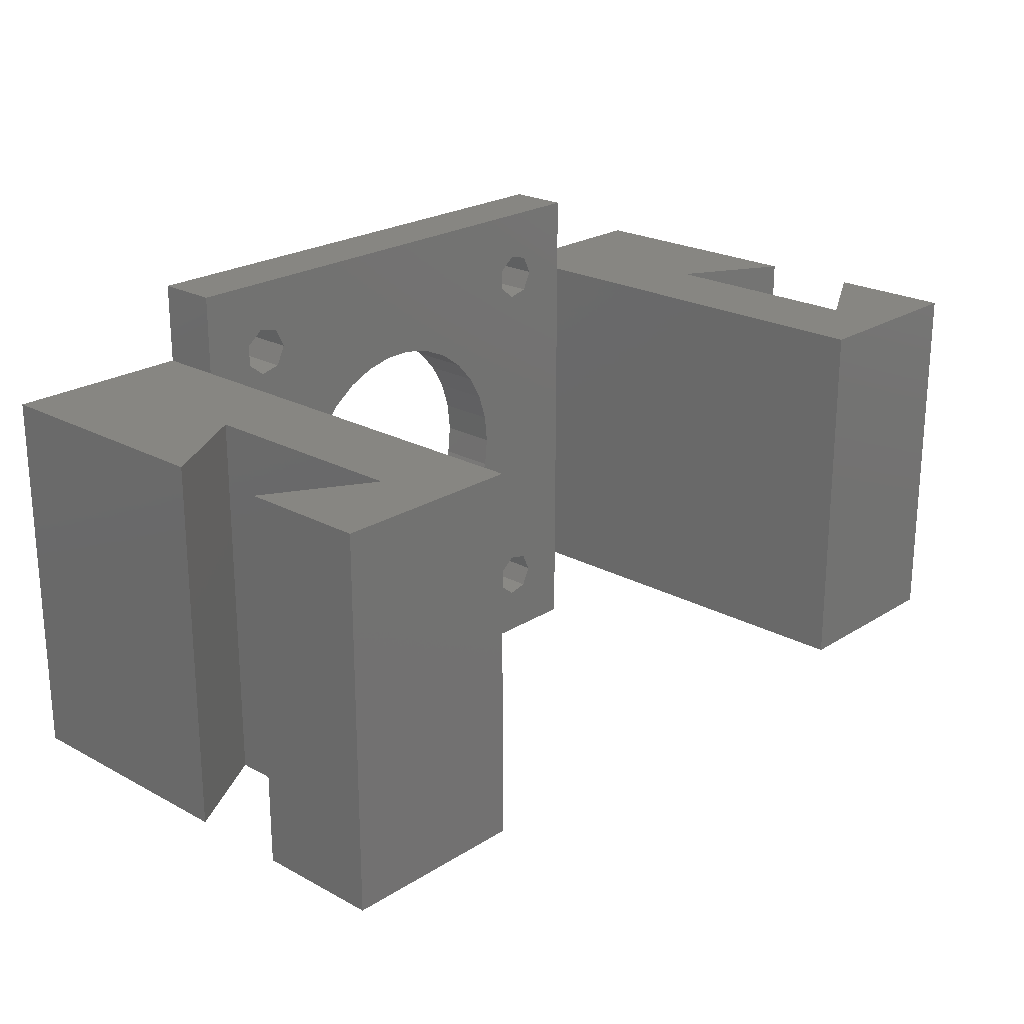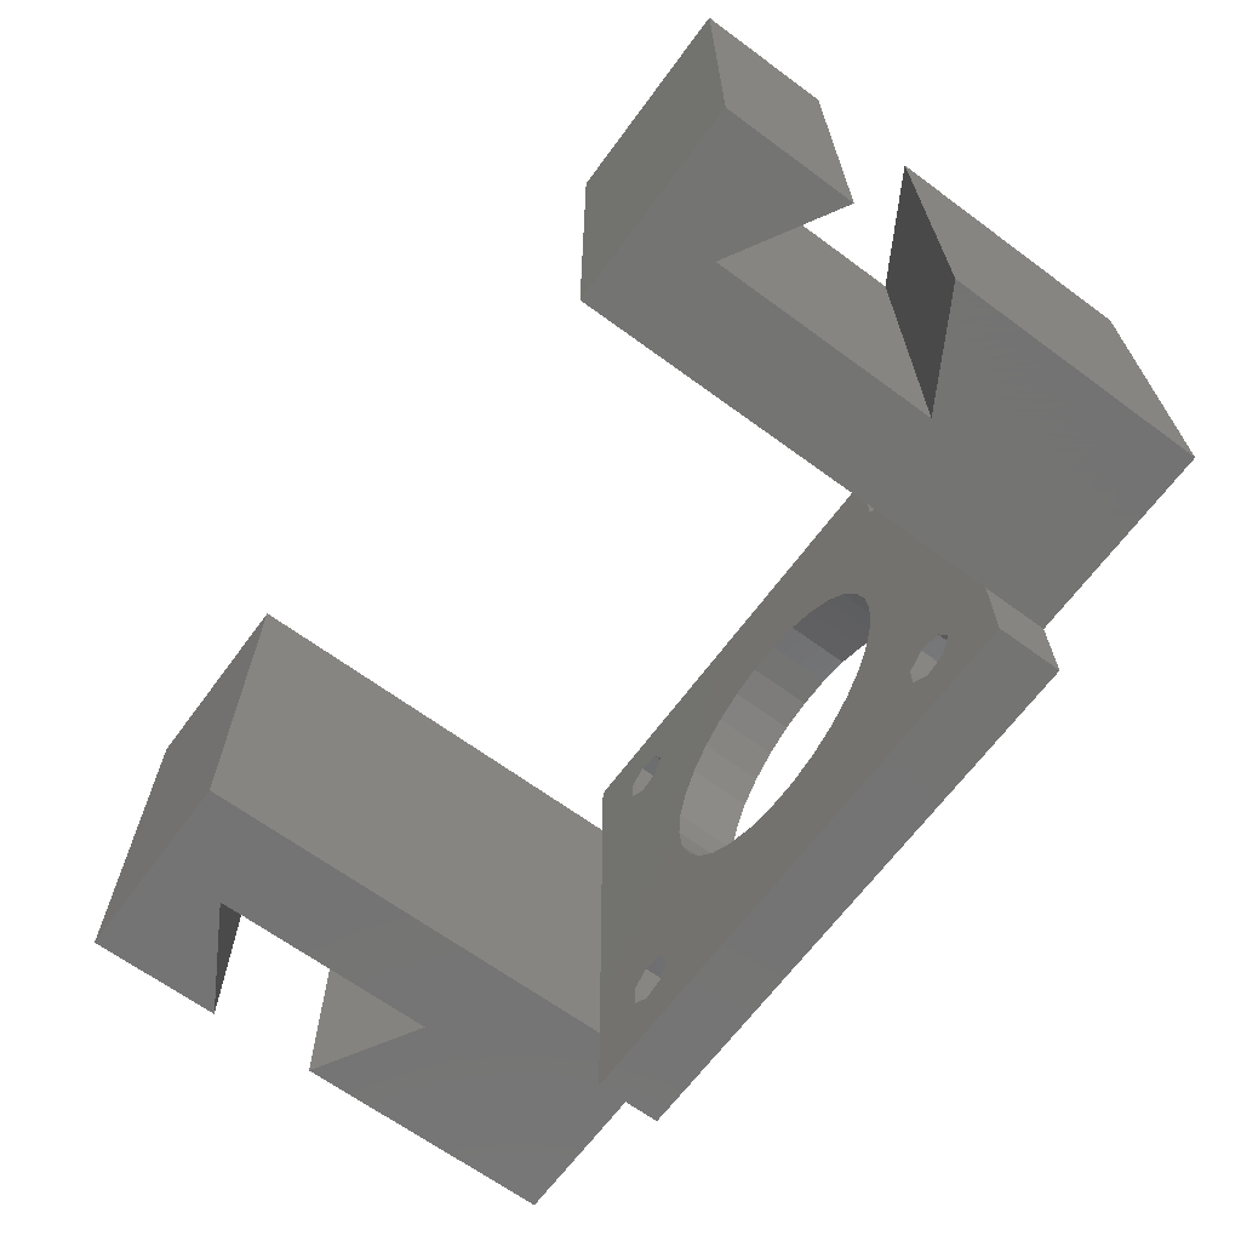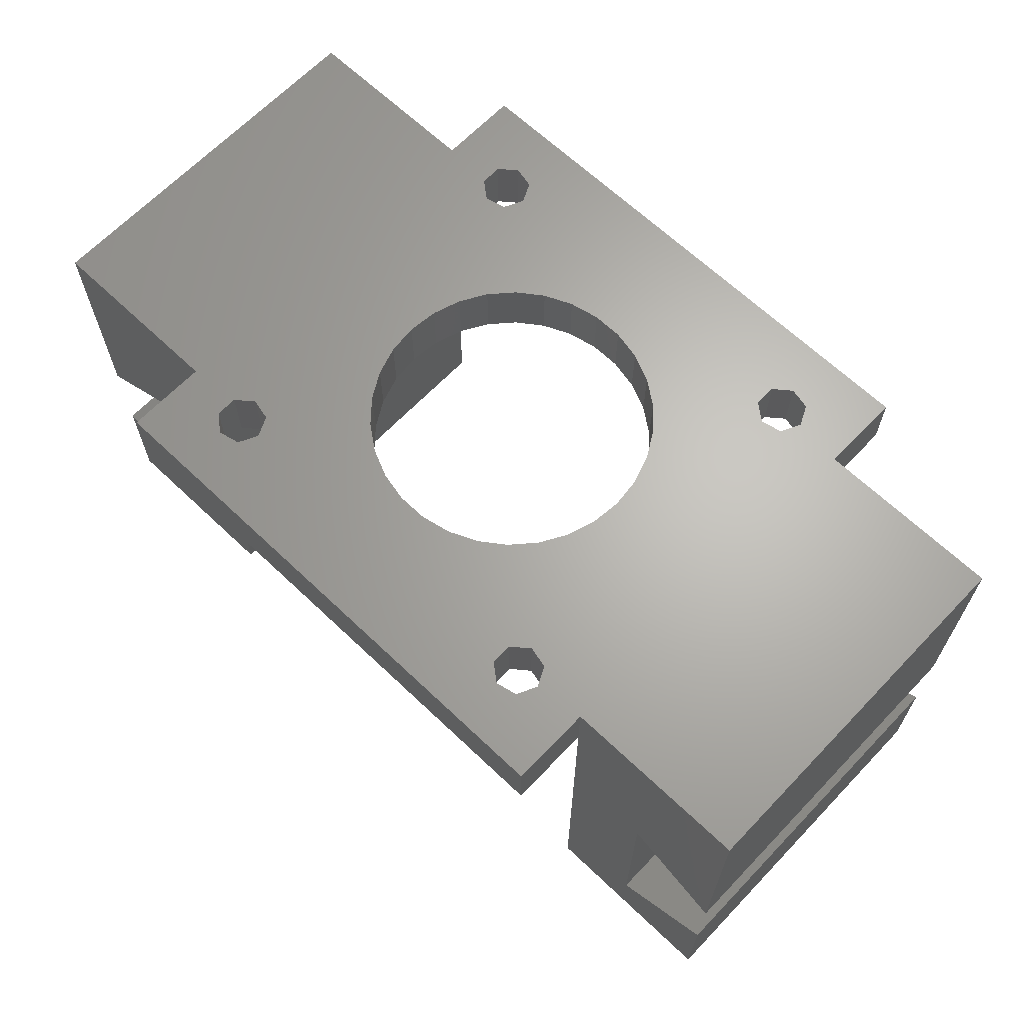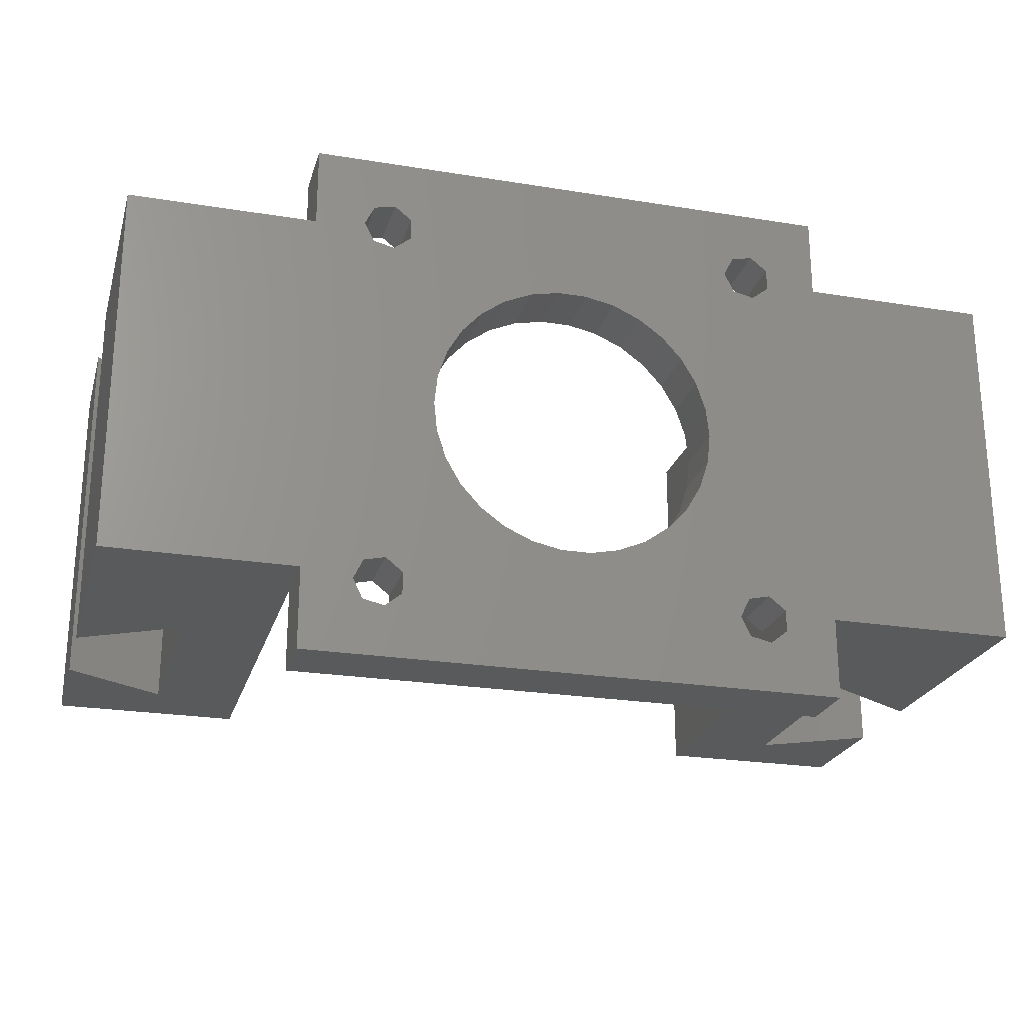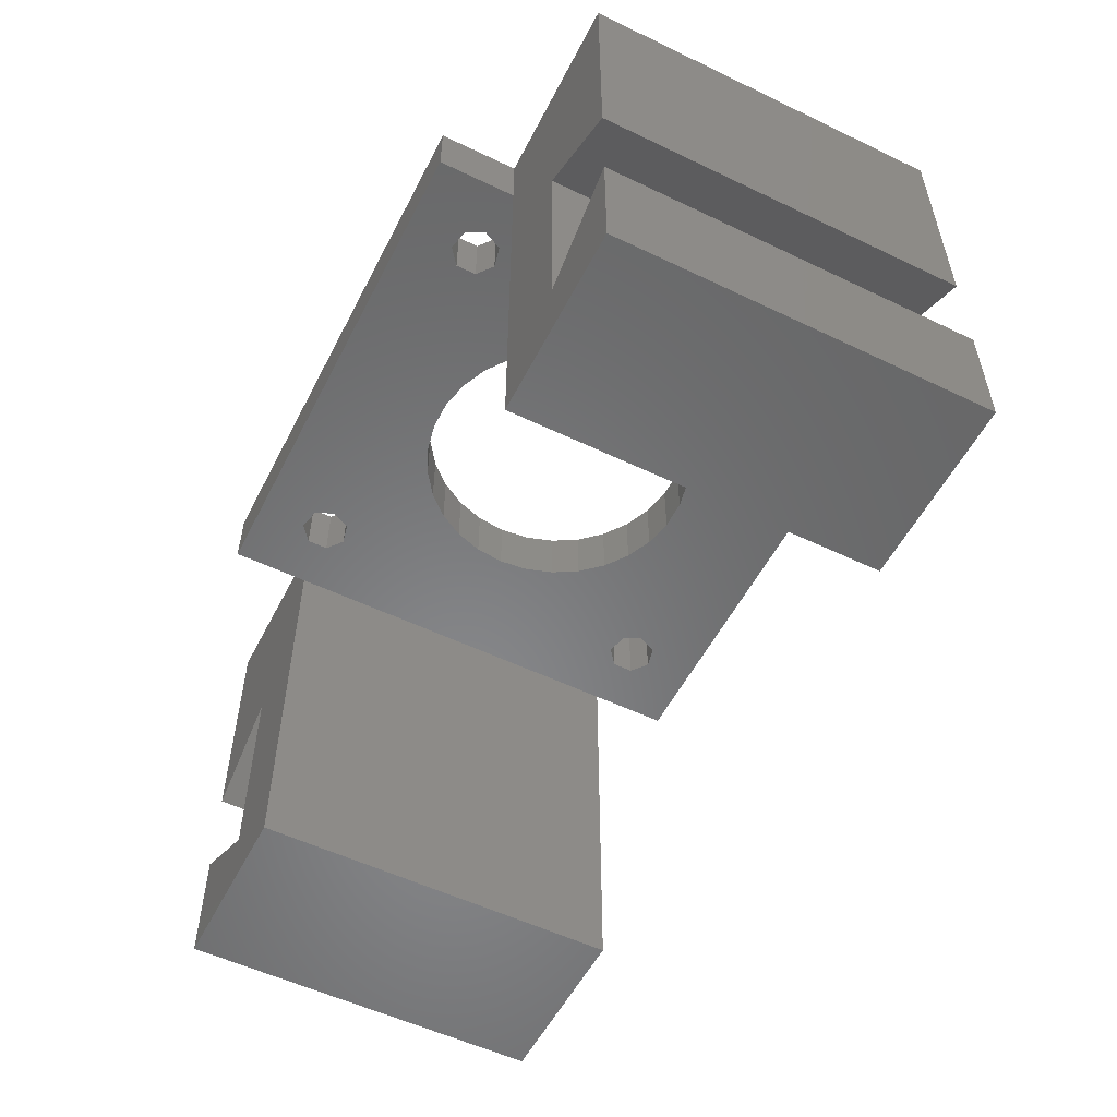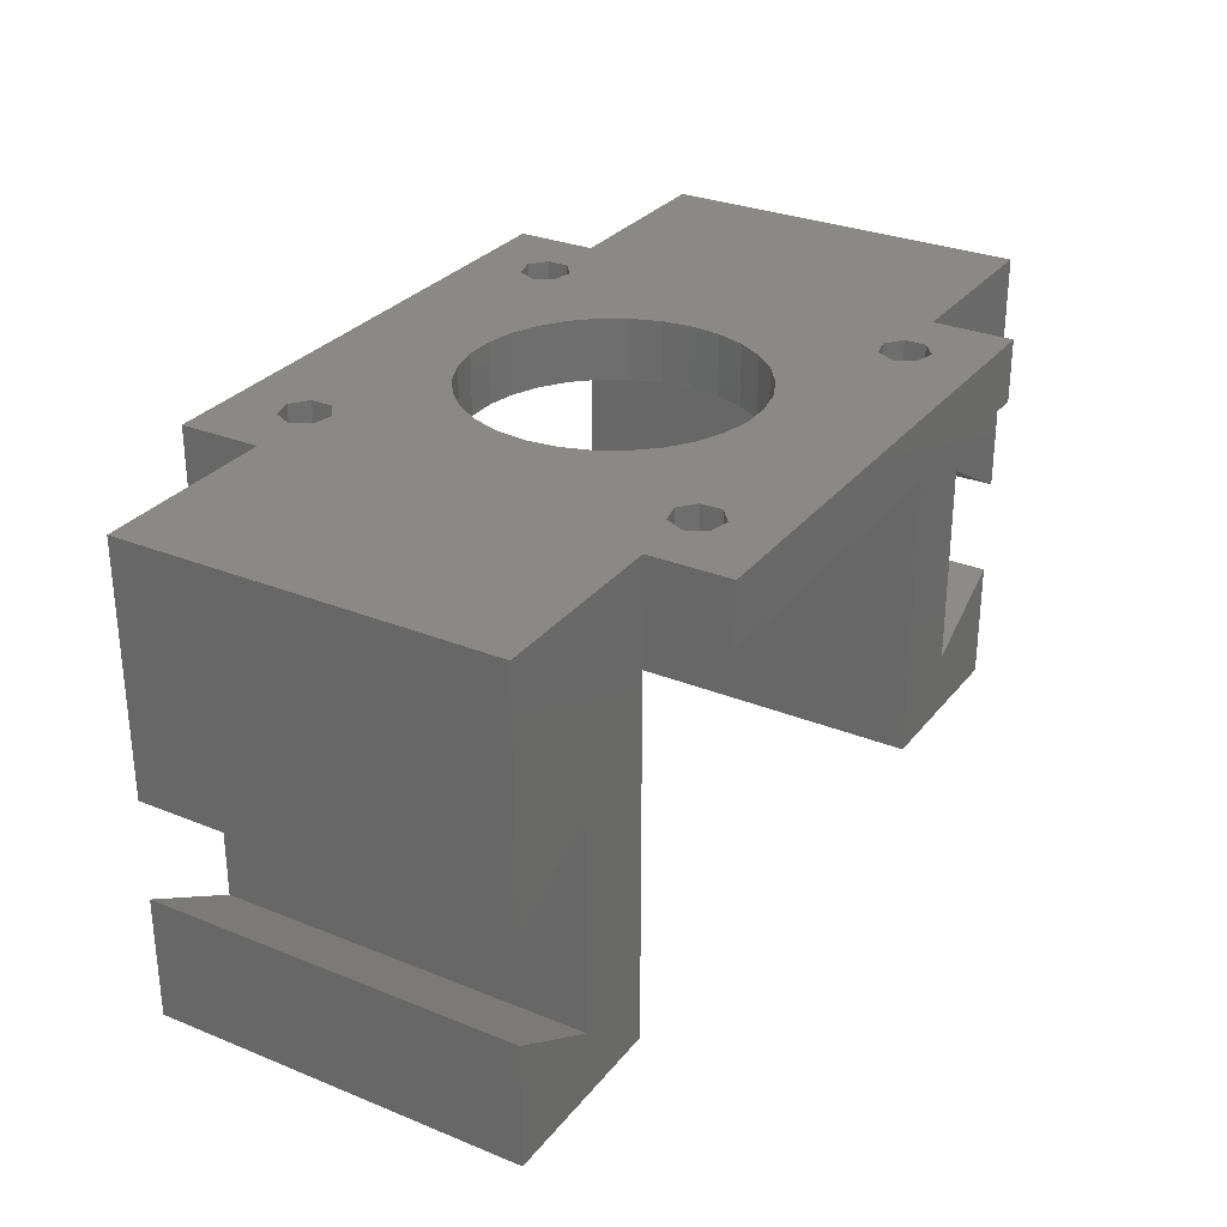
<metadata>
{"format":"stl","ext":"stl","renderer":"f3d","projection":"perspective","resolution":1024,"background":"white","views":[{"elev":22.7,"azim":-47.1,"up":"+Z"},{"elev":-66.1,"azim":53.6,"up":"+Z"},{"elev":65.5,"azim":43.7,"up":"+Y"},{"elev":-23.8,"azim":164.8,"up":"+Z"},{"elev":-54.6,"azim":63.1,"up":"+Y"},{"elev":29.5,"azim":120.9,"up":"+Y"}]}
</metadata>
<code>
# stl→obj: 160 verts, 336 faces
v 36.5 4.041 15
v 36.5 24 -15
v 36.5 24 15
v 36.5 4.041 -15
v 36.5 -14 15
v 36.5 -4.041 -15
v 36.5 -4.041 15
v 36.5 -14 -15
v -36.5 24 15
v -21.5 19 15
v -21.5 24 15
v -28.5 8.66 15
v -21.5 -14 15
v -36.5 4.041 15
v -28.5 -8.66 15
v -36.5 -14 15
v -36.5 -4.041 15
v 28.5 8.66 15
v 21.5 19 15
v 21.5 24 15
v 28.5 -8.66 15
v 21.5 -14 15
v 28.5 -8.66 -15
v 21.5 -14 -15
v 28.5 8.66 -15
v 21.5 19 -15
v 21.5 24 -15
v -28.5 8.66 -15
v -21.5 19 -15
v -21.5 -14 -15
v -28.5 -8.66 -15
v -36.5 -14 -15
v -36.5 -4.041 -15
v -36.5 24 -15
v -36.5 4.041 -15
v -21.5 24 -15
v -17.3 24 -16.37
v -17.3 24 -14.63
v -21.5 24 -21.5
v -15.95 24 -17.45
v -14.25 24 -17.06
v -9.304 24 -6.76
v -14.25 24 -13.94
v -15.95 24 -13.55
v 3.554 24 -10.94
v 13.7 24 -16.37
v 1.202 24 -11.44
v -13.5 24 -15.5
v 15.05 24 -17.45
v 21.5 24 -21.5
v 11.25 24 2.391
v 11.5 24 0
v -14.25 24 17.06
v -3.554 24 10.94
v -13.5 24 15.5
v 10.51 24 4.677
v 16.75 24 13.94
v 13.7 24 14.63
v 3.554 24 10.94
v 1.202 24 11.44
v 5.75 24 9.959
v 7.695 24 8.546
v 15.05 24 13.55
v 9.304 24 6.76
v 11.25 24 -2.391
v 16.75 24 -13.94
v 10.51 24 -4.677
v 5.75 24 -9.959
v 13.7 24 -14.63
v 7.695 24 -8.546
v 15.05 24 -13.55
v 9.304 24 -6.76
v 17.5 24 -15.5
v 16.75 24 -17.06
v -21.5 24 21.5
v -15.95 24 17.45
v 13.7 24 16.37
v 15.05 24 17.45
v -1.202 24 11.44
v 21.5 24 21.5
v 16.75 24 17.06
v 17.5 24 15.5
v -17.3 24 16.37
v -17.3 24 14.63
v -15.95 24 13.55
v -11.25 24 2.391
v -5.75 24 9.959
v -7.695 24 8.546
v -14.25 24 13.94
v -9.304 24 6.76
v -10.51 24 4.677
v -11.5 24 0
v -11.25 24 -2.391
v -10.51 24 -4.677
v -7.695 24 -8.546
v -1.202 24 -11.44
v -3.554 24 -10.94
v -5.75 24 -9.959
v -3.554 19 -10.94
v -14.25 19 -17.06
v -1.202 19 -11.44
v 1.202 19 -11.44
v 13.7 19 -14.63
v 15.05 19 -13.55
v 13.7 19 -16.37
v -21.5 19 -21.5
v -15.95 19 -17.45
v 15.05 19 -17.45
v -21.5 19 21.5
v -14.25 19 17.06
v 15.05 19 17.45
v 13.7 19 16.37
v -3.554 19 10.94
v -13.5 19 15.5
v -1.202 19 11.44
v -7.695 19 8.546
v -14.25 19 13.94
v -9.304 19 6.76
v -15.95 19 13.55
v 1.202 19 11.44
v -15.95 19 17.45
v -17.3 19 16.37
v -17.3 19 14.63
v 3.554 19 10.94
v -5.75 19 9.959
v -11.25 19 2.391
v -10.51 19 4.677
v -11.5 19 0
v -11.25 19 -2.391
v -5.75 19 -9.959
v -13.5 19 -15.5
v -7.695 19 -8.546
v -14.25 19 -13.94
v -9.304 19 -6.76
v -15.95 19 -13.55
v -10.51 19 -4.677
v -17.3 19 -14.63
v -17.3 19 -16.37
v 21.5 19 21.5
v 16.75 19 17.06
v 17.5 19 15.5
v 16.75 19 13.94
v 10.51 19 4.677
v 15.05 19 13.55
v 5.75 19 9.959
v 13.7 19 14.63
v 7.695 19 8.546
v 9.304 19 6.76
v 11.25 19 2.391
v 11.5 19 0
v 11.25 19 -2.391
v 16.75 19 -13.94
v 10.51 19 -4.677
v 3.554 19 -10.94
v 5.75 19 -9.959
v 7.695 19 -8.546
v 9.304 19 -6.76
v 17.5 19 -15.5
v 16.75 19 -17.06
v 21.5 19 -21.5
f 1 2 3
f 2 1 4
f 5 6 7
f 6 5 8
f 9 10 11
f 10 12 13
f 10 9 12
f 12 9 14
f 15 13 12
f 16 15 17
f 15 16 13
f 3 18 1
f 3 19 18
f 19 3 20
f 21 5 7
f 22 18 19
f 21 22 5
f 18 22 21
f 8 23 6
f 23 24 25
f 24 23 8
f 25 2 4
f 26 25 24
f 26 2 25
f 2 26 27
f 28 29 30
f 28 30 31
f 32 31 30
f 31 32 33
f 34 29 28
f 34 28 35
f 29 34 36
f 35 9 34
f 9 35 14
f 32 17 33
f 17 32 16
f 37 36 38
f 39 37 40
f 37 39 36
f 41 39 40
f 42 43 44
f 45 46 47
f 47 48 43
f 41 47 46
f 47 41 48
f 49 41 46
f 50 41 49
f 27 20 3
f 51 20 52
f 53 54 55
f 56 57 51
f 58 59 60
f 58 61 59
f 58 62 61
f 63 64 62
f 63 56 64
f 57 56 63
f 20 51 57
f 20 27 52
f 52 27 65
f 66 65 27
f 65 66 67
f 68 46 45
f 46 68 69
f 70 69 68
f 69 70 71
f 67 71 72
f 72 71 70
f 27 3 2
f 71 67 66
f 27 73 66
f 27 74 73
f 39 41 50
f 74 50 49
f 50 74 27
f 75 53 76
f 77 53 78
f 60 53 77
f 60 77 58
f 79 53 60
f 62 58 63
f 54 53 79
f 80 78 75
f 80 81 78
f 20 81 80
f 81 20 82
f 82 20 57
f 53 75 78
f 83 75 76
f 83 11 75
f 84 11 83
f 85 11 84
f 11 85 86
f 87 55 54
f 88 55 87
f 55 88 89
f 90 89 88
f 89 90 85
f 91 85 90
f 86 85 91
f 11 86 92
f 36 11 92
f 36 92 93
f 44 93 94
f 44 94 42
f 43 42 95
f 47 43 96
f 43 97 96
f 43 98 97
f 43 95 98
f 93 44 36
f 36 44 38
f 11 36 9
f 9 36 34
f 32 13 16
f 13 32 30
f 24 5 22
f 5 24 8
f 21 25 18
f 25 21 23
f 25 1 18
f 1 25 4
f 6 21 7
f 21 6 23
f 35 12 14
f 12 35 28
f 31 17 15
f 17 31 33
f 31 12 28
f 12 31 15
f 24 19 26
f 19 24 22
f 13 29 10
f 29 13 30
f 99 100 101
f 102 103 104
f 101 100 102
f 102 105 103
f 102 100 105
f 106 100 107
f 100 108 105
f 109 110 111
f 110 112 111
f 113 110 114
f 110 115 112
f 116 114 117
f 118 117 119
f 112 115 120
f 110 109 121
f 109 122 121
f 10 122 109
f 10 123 122
f 10 119 123
f 124 112 120
f 110 113 115
f 114 125 113
f 126 119 10
f 114 116 125
f 117 118 116
f 119 127 118
f 119 126 127
f 10 128 126
f 29 128 10
f 128 29 129
f 130 131 99
f 132 131 130
f 131 132 133
f 134 133 132
f 133 134 135
f 136 135 134
f 135 129 29
f 129 135 136
f 135 29 137
f 29 138 137
f 106 138 29
f 100 106 108
f 138 106 107
f 109 111 139
f 140 139 111
f 19 140 141
f 140 19 139
f 142 19 141
f 143 142 144
f 145 112 124
f 112 145 146
f 147 146 145
f 146 147 144
f 148 144 147
f 143 144 148
f 142 143 149
f 142 149 19
f 150 19 149
f 26 150 151
f 152 151 153
f 100 99 131
f 104 154 102
f 104 155 154
f 104 156 155
f 104 157 156
f 104 153 157
f 152 153 104
f 151 152 26
f 150 26 19
f 158 26 152
f 159 26 158
f 159 160 26
f 108 160 159
f 160 108 106
f 139 20 80
f 20 139 19
f 26 50 27
f 50 26 160
f 75 139 80
f 139 75 109
f 106 50 160
f 50 106 39
f 10 75 11
f 75 10 109
f 106 36 39
f 36 106 29
f 149 56 51
f 56 149 143
f 150 51 52
f 51 150 149
f 153 65 67
f 65 153 151
f 145 62 147
f 62 145 61
f 116 90 88
f 90 116 118
f 116 87 125
f 87 116 88
f 125 54 113
f 54 125 87
f 156 72 70
f 72 156 157
f 120 59 124
f 59 120 60
f 45 155 68
f 155 45 154
f 68 156 70
f 156 68 155
f 126 92 86
f 92 126 128
f 97 101 96
f 101 97 99
f 47 154 45
f 154 47 102
f 124 61 145
f 61 124 59
f 115 60 120
f 60 115 79
f 127 86 91
f 86 127 126
f 143 64 56
f 64 143 148
f 136 42 94
f 42 136 134
f 95 130 98
f 130 95 132
f 113 79 115
f 79 113 54
f 151 52 65
f 52 151 150
f 157 67 72
f 67 157 153
f 98 99 97
f 99 98 130
f 148 62 64
f 62 148 147
f 96 102 47
f 102 96 101
f 129 94 93
f 94 129 136
f 134 95 42
f 95 134 132
f 128 93 92
f 93 128 129
f 118 91 90
f 91 118 127
f 111 81 140
f 81 111 78
f 141 81 82
f 81 141 140
f 142 82 57
f 82 142 141
f 112 78 111
f 78 112 77
f 58 144 63
f 144 58 146
f 63 142 57
f 142 63 144
f 112 58 77
f 58 112 146
f 121 53 110
f 53 121 76
f 114 53 55
f 53 114 110
f 117 55 89
f 55 117 114
f 122 76 121
f 76 122 83
f 84 119 85
f 119 84 123
f 85 117 89
f 117 85 119
f 122 84 83
f 84 122 123
f 135 43 133
f 43 135 44
f 131 43 48
f 43 131 133
f 100 48 41
f 48 100 131
f 137 44 135
f 44 137 38
f 37 107 40
f 107 37 138
f 40 100 41
f 100 40 107
f 137 37 38
f 37 137 138
f 104 66 152
f 66 104 71
f 158 66 73
f 66 158 152
f 159 73 74
f 73 159 158
f 103 71 104
f 71 103 69
f 46 108 49
f 108 46 105
f 49 159 74
f 159 49 108
f 103 46 69
f 46 103 105

</code>
